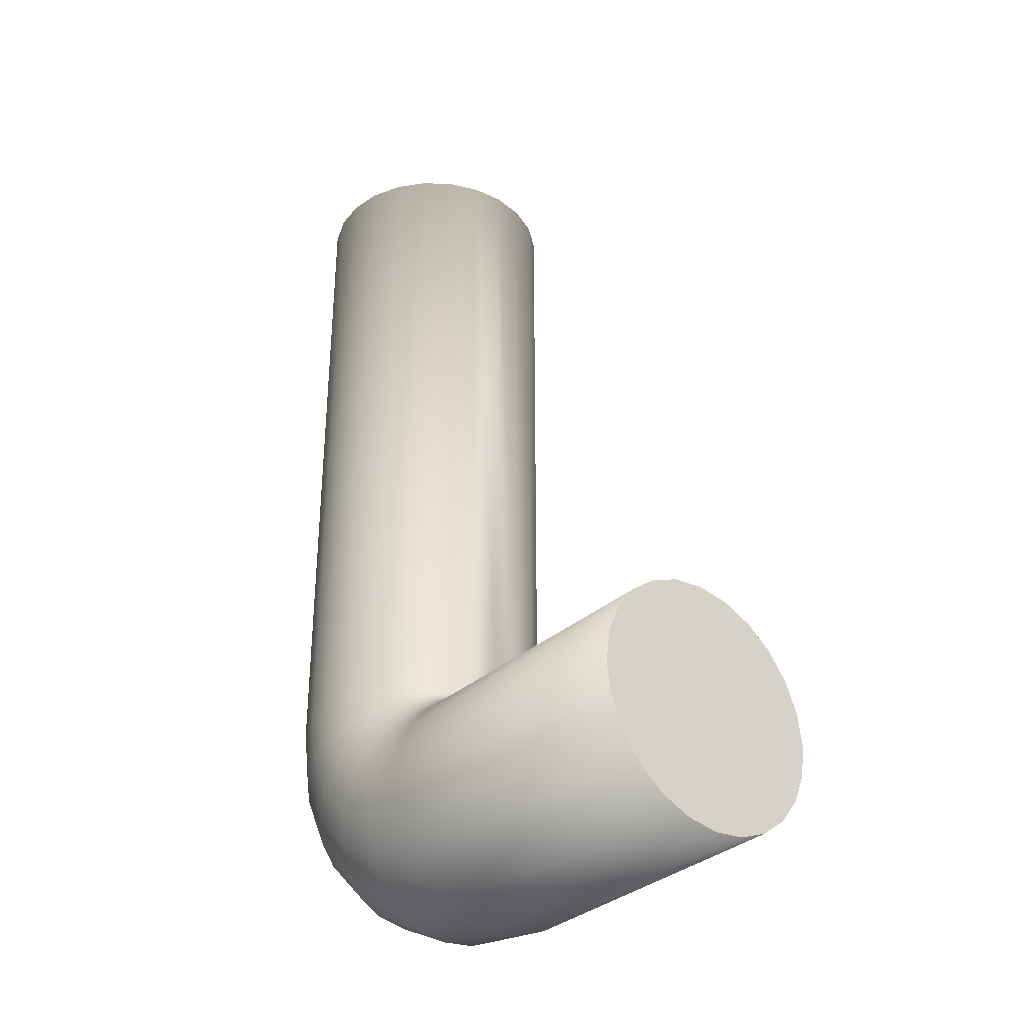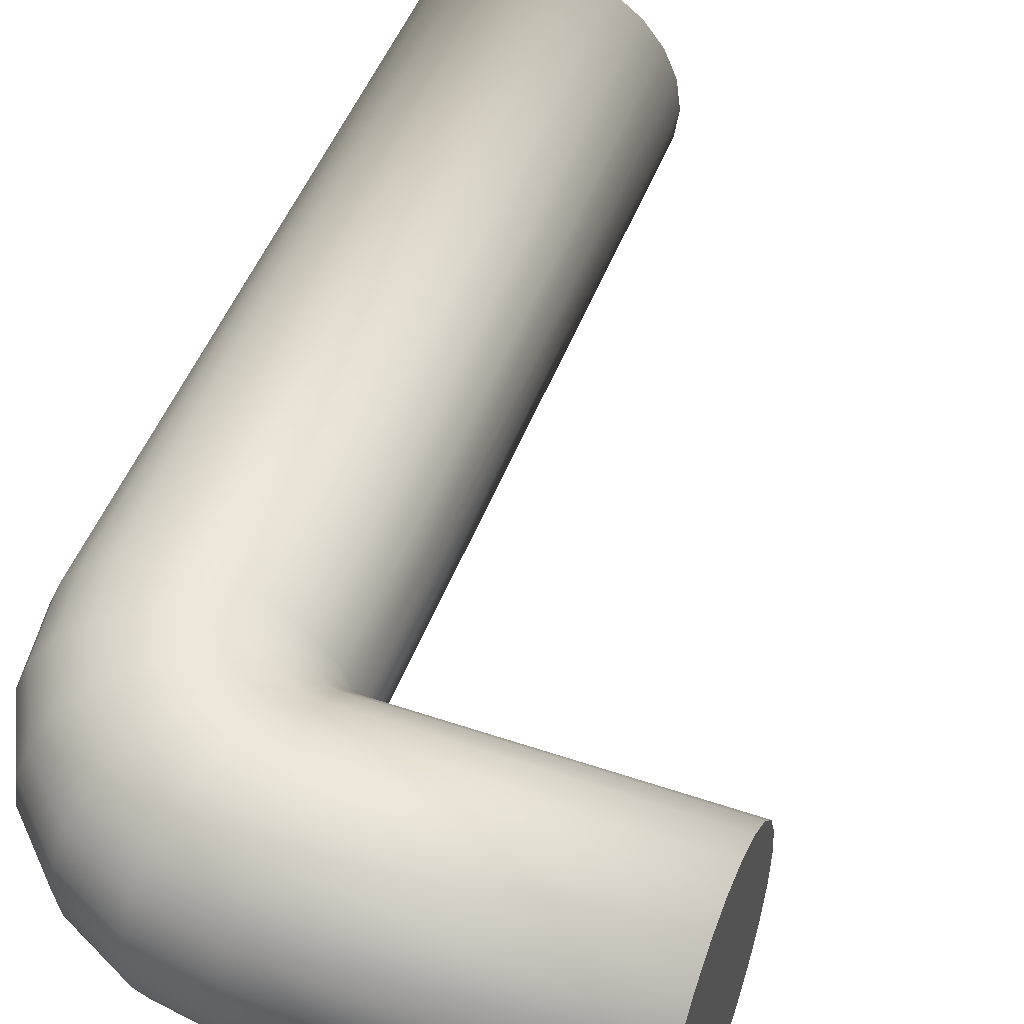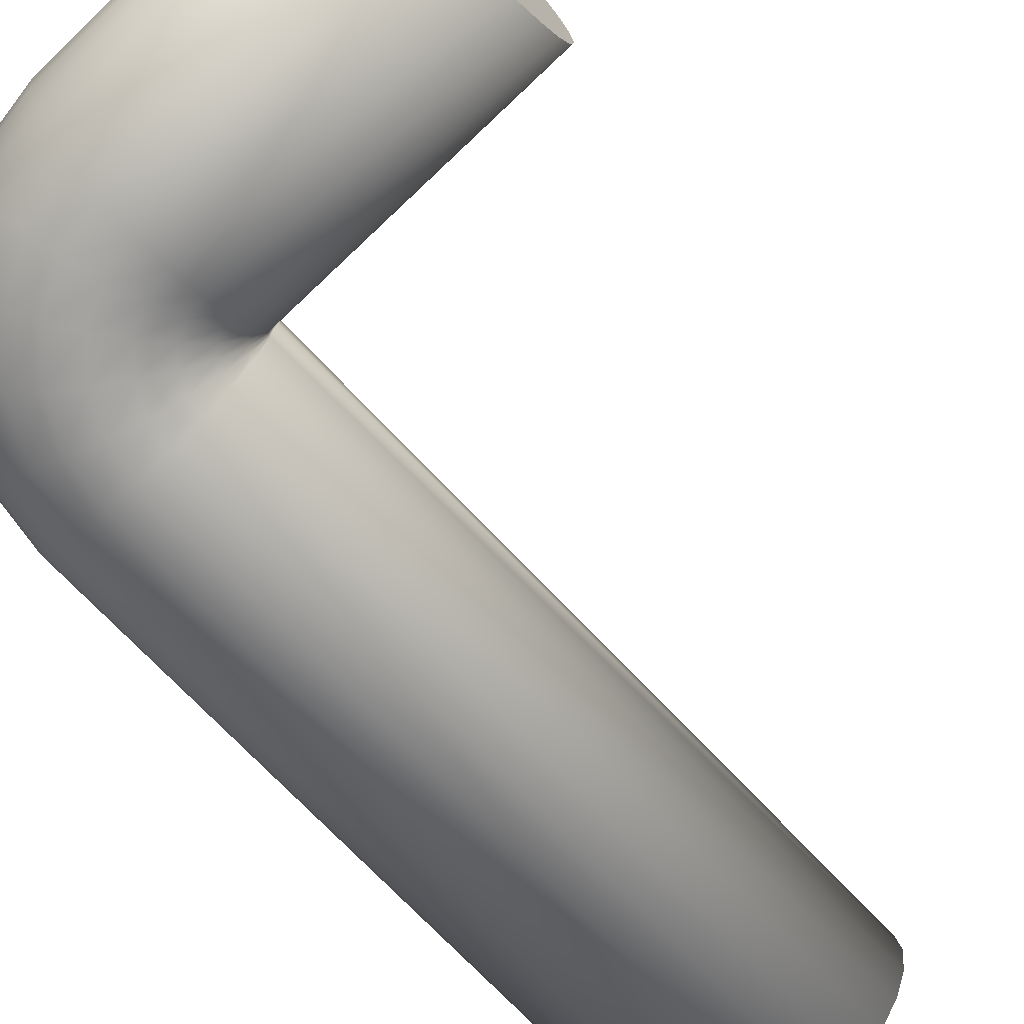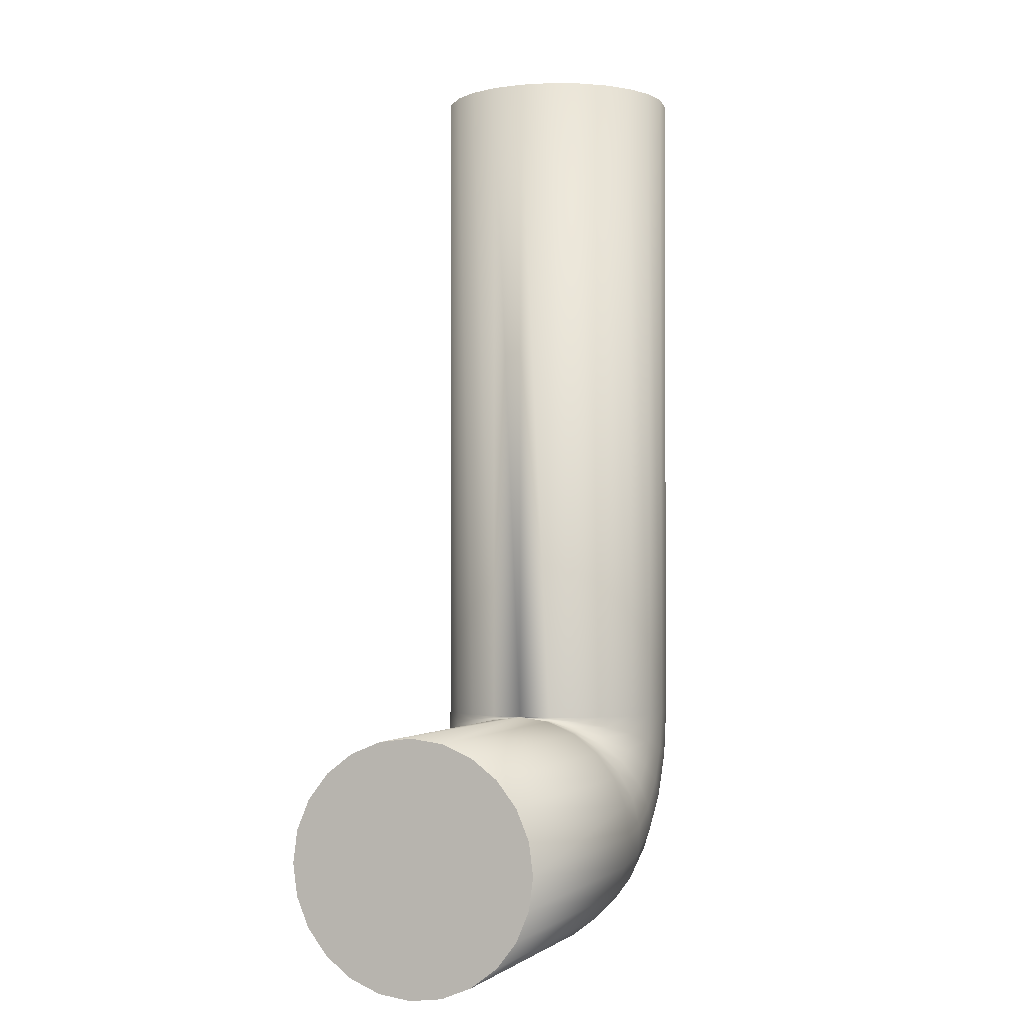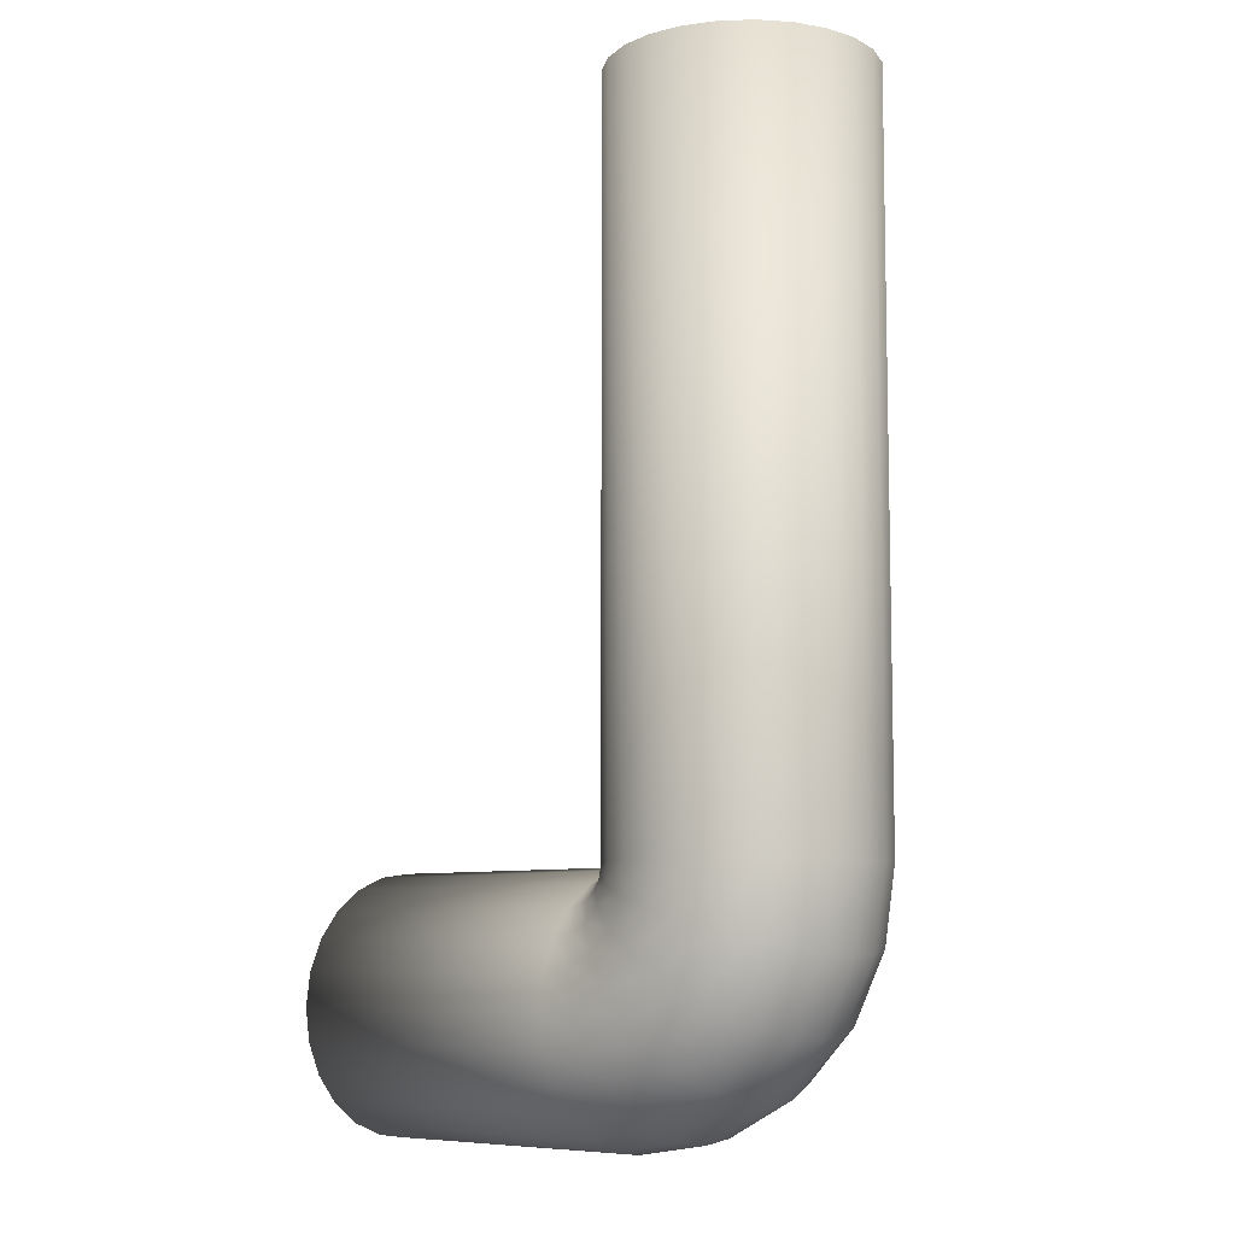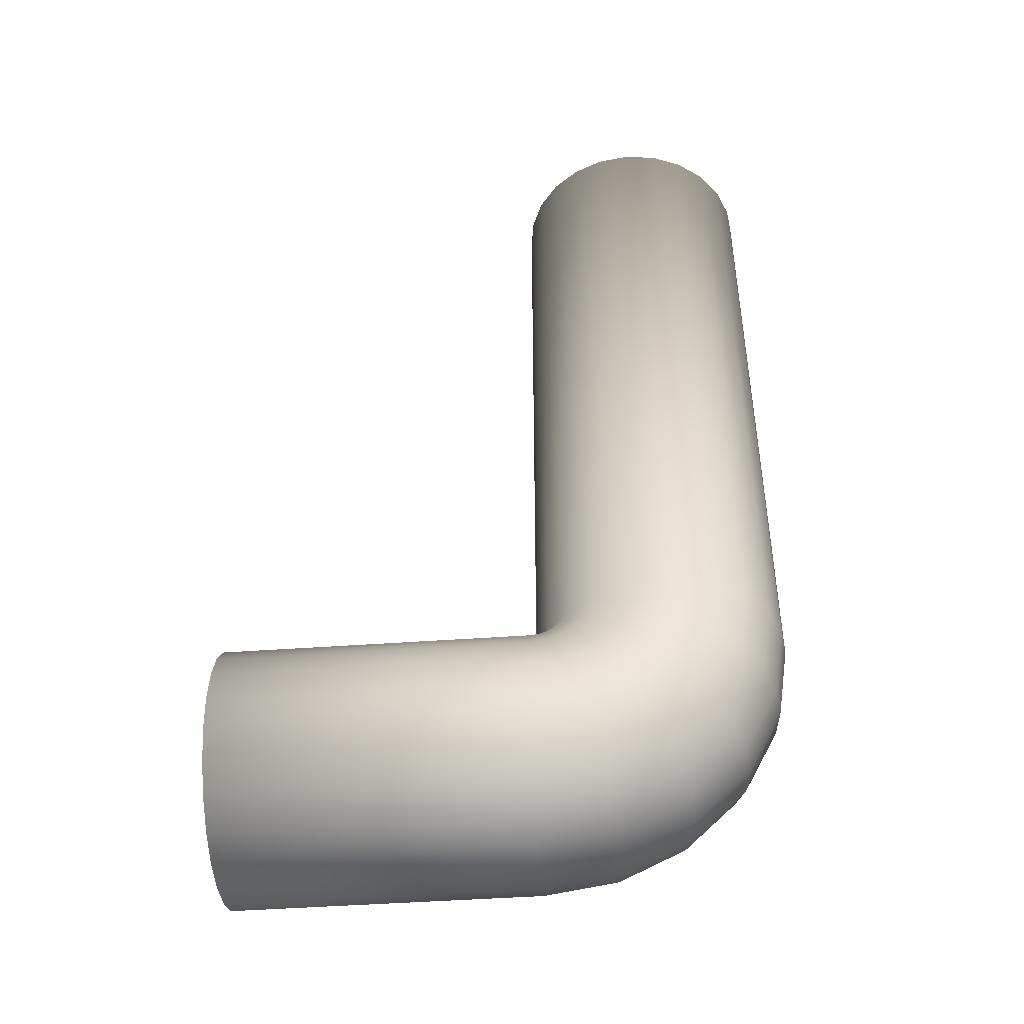
<metadata>
{"format":"obj","ext":"obj","renderer":"f3d","projection":"perspective","resolution":1024,"background":"white","views":[{"elev":-33.7,"azim":49.7,"up":"+Y"},{"elev":49.4,"azim":20.6,"up":"+Z"},{"elev":-72.8,"azim":43.5,"up":"+Z"},{"elev":-1.7,"azim":110.7,"up":"+Y"},{"elev":-7.9,"azim":-137.6,"up":"+Y"},{"elev":-45.5,"azim":-175.2,"up":"+Y"}]}
</metadata>
<code>
o Cylinder.008_Cylinder.007
v 1e-06 -0 0.25
v -0.6 -1e-06 0.25
v 1e-06 -0.0647 0.2415
v -0.6 -0.0647 0.2415
v 1e-06 -0.125 0.2165
v -0.6 -0.125 0.2165
v 1e-06 -0.1768 0.1768
v -0.6 -0.1768 0.1768
v 1e-06 -0.2165 0.125
v -0.6 -0.2165 0.125
v 1e-06 -0.2415 0.0647
v -0.6 -0.2415 0.0647
v 1e-06 -0.25 -0
v -0.6 -0.25 0
v 1e-06 -0.2415 -0.0647
v -0.6 -0.2415 -0.0647
v 1e-06 -0.2165 -0.125
v -0.6 -0.2165 -0.125
v 1e-06 -0.1768 -0.1768
v -0.6 -0.1768 -0.1768
v 1e-06 -0.125 -0.2165
v -0.6 -0.125 -0.2165
v 1e-06 -0.0647 -0.2415
v -0.6 -0.0647 -0.2415
v 1e-06 -0 -0.25
v -0.6 -1e-06 -0.25
v 1e-06 0.0647 -0.2415
v -0.6 0.0647 -0.2415
v 1e-06 0.125 -0.2165
v -0.6 0.125 -0.2165
v 1e-06 0.1768 -0.1768
v -0.6 0.1768 -0.1768
v 1e-06 0.2165 -0.125
v -0.6 0.2165 -0.125
v 1e-06 0.2415 -0.0647
v -0.6 0.2415 -0.0647
v 1e-06 0.25 0
v -0.6 0.25 0
v 1e-06 0.2415 0.0647
v -0.6 0.2415 0.0647
v 1e-06 0.2165 0.125
v -0.6 0.2165 0.125
v 1e-06 0.1768 0.1768
v -0.6 0.1768 0.1768
v 1e-06 0.125 0.2165
v -0.6 0.125 0.2165
v 1e-06 0.0647 0.2415
v -0.6 0.0647 0.2415
v -0.6773 0.01223 0.25
v -0.6972 -0.0493 0.2415
v -0.7159 -0.1066 0.2165
v -0.7319 -0.1559 0.1768
v -0.7442 -0.1937 0.125
v -0.7519 -0.2174 0.0647
v -0.7545 -0.2255 0
v -0.7519 -0.2174 -0.0647
v -0.7442 -0.1937 -0.125
v -0.7319 -0.1559 -0.1768
v -0.7159 -0.1066 -0.2165
v -0.6972 -0.0493 -0.2415
v -0.6773 0.01223 -0.25
v -0.6573 0.07377 -0.2415
v -0.6386 0.1311 -0.2165
v -0.6226 0.1804 -0.1768
v -0.6103 0.2181 -0.125
v -0.6026 0.2419 -0.0647
v -0.6 0.25 0
v -0.6026 0.2419 0.0647
v -0.6103 0.2181 0.125
v -0.6226 0.1804 0.1768
v -0.6386 0.1311 0.2165
v -0.6573 0.07377 0.2415
v -0.7469 0.04775 0.25
v -0.785 -0.004602 0.2415
v -0.8204 -0.05338 0.2165
v -0.8509 -0.09527 0.1768
v -0.8742 -0.1274 0.125
v -0.8889 -0.1476 0.0647
v -0.8939 -0.1545 0
v -0.8889 -0.1476 -0.0647
v -0.8742 -0.1274 -0.125
v -0.8509 -0.09527 -0.1768
v -0.8204 -0.05338 -0.2165
v -0.785 -0.004602 -0.2415
v -0.7469 0.04775 -0.25
v -0.7089 0.1001 -0.2415
v -0.6735 0.1489 -0.2165
v -0.643 0.1908 -0.1768
v -0.6197 0.2229 -0.125
v -0.605 0.2431 -0.0647
v -0.6 0.25 0
v -0.605 0.2431 0.0647
v -0.6197 0.2229 0.125
v -0.643 0.1908 0.1768
v -0.6735 0.1489 0.2165
v -0.7089 0.1001 0.2415
v -0.8023 0.1031 0.25
v -0.8546 0.06502 0.2415
v -0.9034 0.02958 0.2165
v -0.9453 -0.000853 0.1768
v -0.9774 -0.02421 0.125
v -0.9976 -0.03889 0.0647
v -1.005 -0.04389 0
v -0.9976 -0.03889 -0.0647
v -0.9774 -0.02421 -0.125
v -0.9453 -0.000853 -0.1768
v -0.9034 0.02958 -0.2165
v -0.8546 0.06502 -0.2415
v -0.8023 0.1031 -0.25
v -0.7499 0.1411 -0.2415
v -0.7011 0.1765 -0.2165
v -0.6592 0.207 -0.1768
v -0.6271 0.2303 -0.125
v -0.6069 0.245 -0.0647
v -0.6 0.25 0
v -0.6069 0.245 0.0647
v -0.6271 0.2303 0.125
v -0.6592 0.207 0.1768
v -0.7011 0.1765 0.2165
v -0.7499 0.1411 0.2415
v -0.8378 0.1727 0.25
v -0.8993 0.1528 0.2415
v -0.9566 0.1341 0.2165
v -1.006 0.1181 0.1768
v -1.044 0.1058 0.125
v -1.067 0.09812 0.0647
v -1.076 0.09549 0
v -1.067 0.09812 -0.0647
v -1.044 0.1058 -0.125
v -1.006 0.1181 -0.1768
v -0.9566 0.1341 -0.2165
v -0.8993 0.1528 -0.2415
v -0.8378 0.1727 -0.25
v -0.7762 0.1927 -0.2415
v -0.7189 0.2114 -0.2165
v -0.6696 0.2274 -0.1768
v -0.6319 0.2397 -0.125
v -0.6081 0.2474 -0.0647
v -0.6 0.25 0
v -0.6081 0.2474 0.0647
v -0.6319 0.2397 0.125
v -0.6696 0.2274 0.1768
v -0.7189 0.2114 0.2165
v -0.7762 0.1927 0.2415
v -0.85 0.25 0.25
v -0.9147 0.25 0.2415
v -0.975 0.25 0.2165
v -1.027 0.25 0.1768
v -1.067 0.25 0.125
v -1.091 0.25 0.0647
v -1.1 0.25 0
v -1.091 0.25 -0.0647
v -1.067 0.25 -0.125
v -1.027 0.25 -0.1768
v -0.975 0.25 -0.2165
v -0.9147 0.25 -0.2415
v -0.85 0.25 -0.25
v -0.7853 0.25 -0.2415
v -0.725 0.25 -0.2165
v -0.6732 0.25 -0.1768
v -0.6335 0.25 -0.125
v -0.6085 0.25 -0.0647
v -0.6 0.25 0
v -0.6085 0.25 0.0647
v -0.6335 0.25 0.125
v -0.6732 0.25 0.1768
v -0.725 0.25 0.2165
v -0.7853 0.25 0.2415
v -0.85 1.65 0.25
v -0.9147 1.65 0.2415
v -0.975 1.65 0.2165
v -1.027 1.65 0.1768
v -1.067 1.65 0.125
v -1.091 1.65 0.06471
v -1.1 1.65 2e-06
v -1.091 1.65 -0.0647
v -1.067 1.65 -0.125
v -1.027 1.65 -0.1768
v -0.975 1.65 -0.2165
v -0.9147 1.65 -0.2415
v -0.85 1.65 -0.25
v -0.7853 1.65 -0.2415
v -0.725 1.65 -0.2165
v -0.6732 1.65 -0.1768
v -0.6335 1.65 -0.125
v -0.6085 1.65 -0.0647
v -0.6 1.65 2e-06
v -0.6085 1.65 0.06471
v -0.6335 1.65 0.125
v -0.6732 1.65 0.1768
v -0.725 1.65 0.2165
v -0.7853 1.65 0.2415
f 15 31 47
f 179 175 171
f 47 1 3
f 3 5 47
f 5 7 47
f 7 9 11
f 11 13 15
f 15 17 19
f 19 21 23
f 23 25 27
f 27 29 31
f 31 33 35
f 35 37 39
f 39 41 47
f 41 43 47
f 43 45 47
f 7 11 47
f 11 15 47
f 15 19 31
f 19 23 31
f 23 27 31
f 31 35 47
f 35 39 47
f 171 170 169
f 169 192 191
f 191 190 189
f 189 188 187
f 187 186 185
f 185 184 183
f 183 182 179
f 182 181 179
f 181 180 179
f 179 178 175
f 178 177 175
f 177 176 175
f 175 174 173
f 173 172 175
f 172 171 175
f 171 169 187
f 169 191 187
f 191 189 187
f 187 185 183
f 187 183 171
f 183 179 171
f 2 3 1
f 4 5 3
f 6 7 5
f 7 10 9
f 10 11 9
f 12 13 11
f 14 15 13
f 15 18 17
f 18 19 17
f 20 21 19
f 22 23 21
f 24 25 23
f 25 28 27
f 28 29 27
f 30 31 29
f 32 33 31
f 34 35 33
f 35 38 37
f 38 39 37
f 40 41 39
f 41 44 43
f 44 45 43
f 22 58 59
f 46 47 45
f 48 1 47
f 59 82 83
f 32 63 64
f 40 69 42
f 6 52 8
f 18 56 57
f 2 50 4
f 28 61 62
f 38 66 67
f 46 72 48
f 12 55 14
f 24 59 60
f 34 64 65
f 42 70 44
f 8 53 10
f 20 57 58
f 30 62 63
f 38 68 40
f 48 49 2
f 4 51 6
f 16 55 56
f 26 60 61
f 36 65 66
f 44 71 46
f 12 53 54
f 93 118 94
f 51 76 52
f 66 91 67
f 60 83 84
f 52 77 53
f 68 91 92
f 61 84 85
f 54 77 78
f 68 93 69
f 62 85 86
f 54 79 55
f 69 94 70
f 63 86 87
f 56 79 80
f 70 95 71
f 64 87 88
f 57 80 81
f 71 96 72
f 49 74 50
f 65 88 89
f 58 81 82
f 72 73 49
f 50 75 51
f 66 89 90
f 107 130 131
f 87 110 111
f 80 103 104
f 94 119 95
f 88 111 112
f 81 104 105
f 95 120 96
f 73 98 74
f 89 112 113
f 82 105 106
f 96 97 73
f 74 99 75
f 90 113 114
f 83 106 107
f 75 100 76
f 91 114 115
f 84 107 108
f 76 101 77
f 91 116 92
f 85 108 109
f 78 101 102
f 92 117 93
f 86 109 110
f 78 103 79
f 135 158 159
f 99 124 100
f 115 138 139
f 108 131 132
f 100 125 101
f 115 140 116
f 109 132 133
f 101 126 102
f 116 141 117
f 110 133 134
f 103 126 127
f 117 142 118
f 111 134 135
f 104 127 128
f 118 143 119
f 112 135 136
f 105 128 129
f 119 144 120
f 97 122 98
f 113 136 137
f 106 129 130
f 120 121 97
f 98 123 99
f 114 137 138
f 155 180 156
f 128 151 152
f 142 167 143
f 136 159 160
f 129 152 153
f 143 168 144
f 121 146 122
f 137 160 161
f 130 153 154
f 144 145 121
f 122 147 123
f 138 161 162
f 131 154 155
f 123 148 124
f 139 162 163
f 132 155 156
f 124 149 125
f 139 164 140
f 133 156 157
f 126 149 150
f 140 165 141
f 134 157 158
f 126 151 127
f 141 166 142
f 148 173 149
f 163 188 164
f 156 181 157
f 149 174 150
f 164 189 165
f 157 182 158
f 150 175 151
f 165 190 166
f 158 183 159
f 151 176 152
f 166 191 167
f 159 184 160
f 152 177 153
f 167 192 168
f 145 170 146
f 160 185 161
f 153 178 154
f 168 169 145
f 147 170 171
f 161 186 162
f 155 178 179
f 147 172 148
f 162 187 163
f 2 4 3
f 4 6 5
f 6 8 7
f 7 8 10
f 10 12 11
f 12 14 13
f 14 16 15
f 15 16 18
f 18 20 19
f 20 22 21
f 22 24 23
f 24 26 25
f 25 26 28
f 28 30 29
f 30 32 31
f 32 34 33
f 34 36 35
f 35 36 38
f 38 40 39
f 40 42 41
f 41 42 44
f 44 46 45
f 22 20 58
f 46 48 47
f 48 2 1
f 59 58 82
f 32 30 63
f 40 68 69
f 6 51 52
f 18 16 56
f 2 49 50
f 28 26 61
f 38 36 66
f 46 71 72
f 12 54 55
f 24 22 59
f 34 32 64
f 42 69 70
f 8 52 53
f 20 18 57
f 30 28 62
f 38 67 68
f 48 72 49
f 4 50 51
f 16 14 55
f 26 24 60
f 36 34 65
f 44 70 71
f 12 10 53
f 93 117 118
f 51 75 76
f 66 90 91
f 60 59 83
f 52 76 77
f 68 67 91
f 61 60 84
f 54 53 77
f 68 92 93
f 62 61 85
f 54 78 79
f 69 93 94
f 63 62 86
f 56 55 79
f 70 94 95
f 64 63 87
f 57 56 80
f 71 95 96
f 49 73 74
f 65 64 88
f 58 57 81
f 72 96 73
f 50 74 75
f 66 65 89
f 107 106 130
f 87 86 110
f 80 79 103
f 94 118 119
f 88 87 111
f 81 80 104
f 95 119 120
f 73 97 98
f 89 88 112
f 82 81 105
f 96 120 97
f 74 98 99
f 90 89 113
f 83 82 106
f 75 99 100
f 91 90 114
f 84 83 107
f 76 100 101
f 91 115 116
f 85 84 108
f 78 77 101
f 92 116 117
f 86 85 109
f 78 102 103
f 135 134 158
f 99 123 124
f 115 114 138
f 108 107 131
f 100 124 125
f 115 139 140
f 109 108 132
f 101 125 126
f 116 140 141
f 110 109 133
f 103 102 126
f 117 141 142
f 111 110 134
f 104 103 127
f 118 142 143
f 112 111 135
f 105 104 128
f 119 143 144
f 97 121 122
f 113 112 136
f 106 105 129
f 120 144 121
f 98 122 123
f 114 113 137
f 155 179 180
f 128 127 151
f 142 166 167
f 136 135 159
f 129 128 152
f 143 167 168
f 121 145 146
f 137 136 160
f 130 129 153
f 144 168 145
f 122 146 147
f 138 137 161
f 131 130 154
f 123 147 148
f 139 138 162
f 132 131 155
f 124 148 149
f 139 163 164
f 133 132 156
f 126 125 149
f 140 164 165
f 134 133 157
f 126 150 151
f 141 165 166
f 148 172 173
f 163 187 188
f 156 180 181
f 149 173 174
f 164 188 189
f 157 181 182
f 150 174 175
f 165 189 190
f 158 182 183
f 151 175 176
f 166 190 191
f 159 183 184
f 152 176 177
f 167 191 192
f 145 169 170
f 160 184 185
f 153 177 178
f 168 192 169
f 147 146 170
f 161 185 186
f 155 154 178
f 147 171 172
f 162 186 187

</code>
